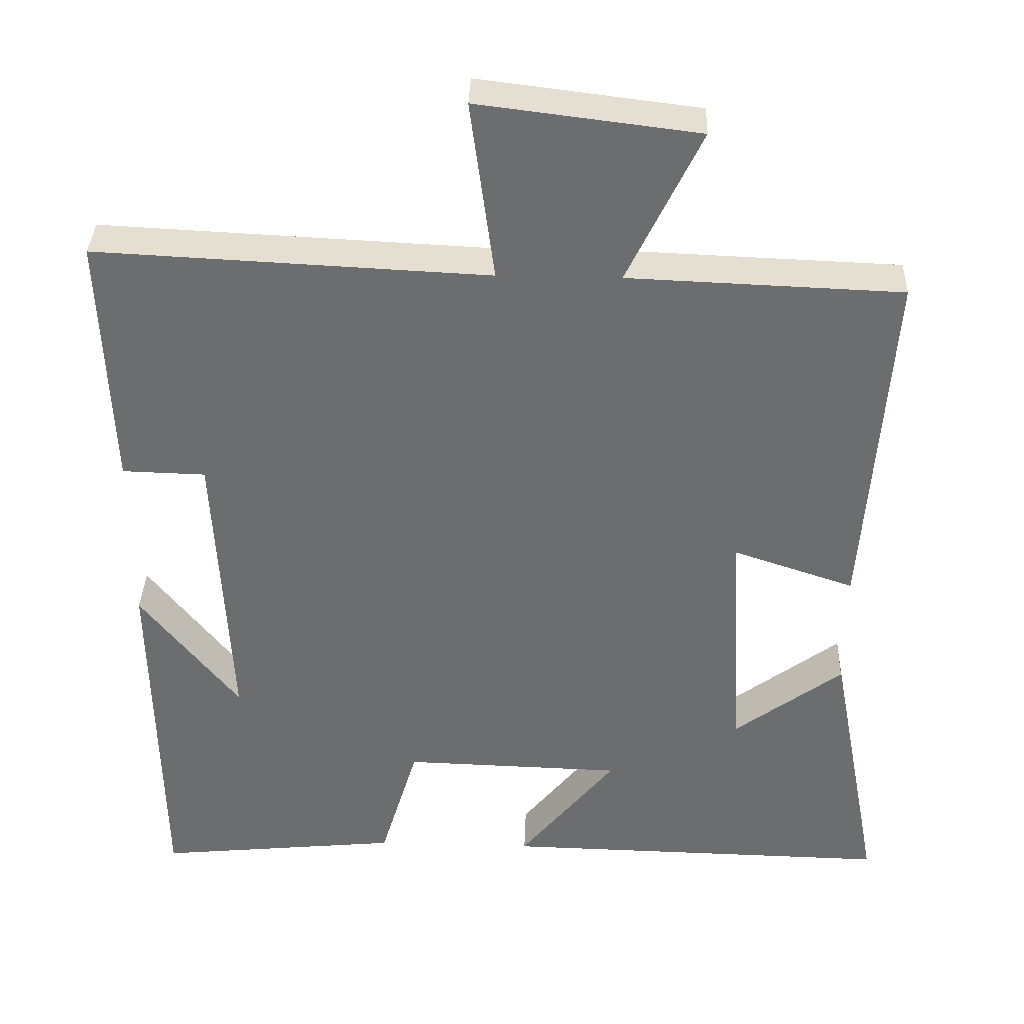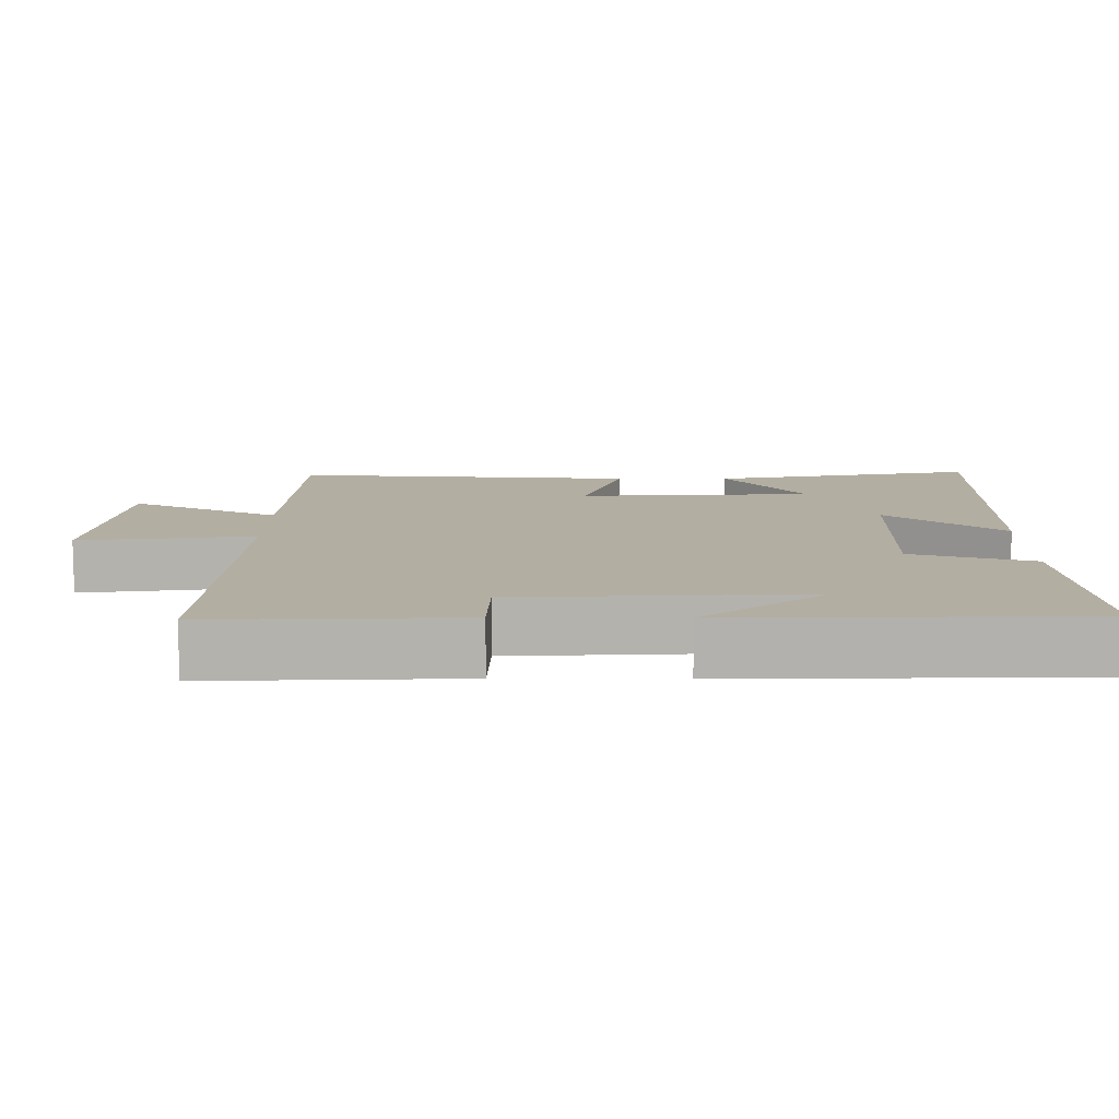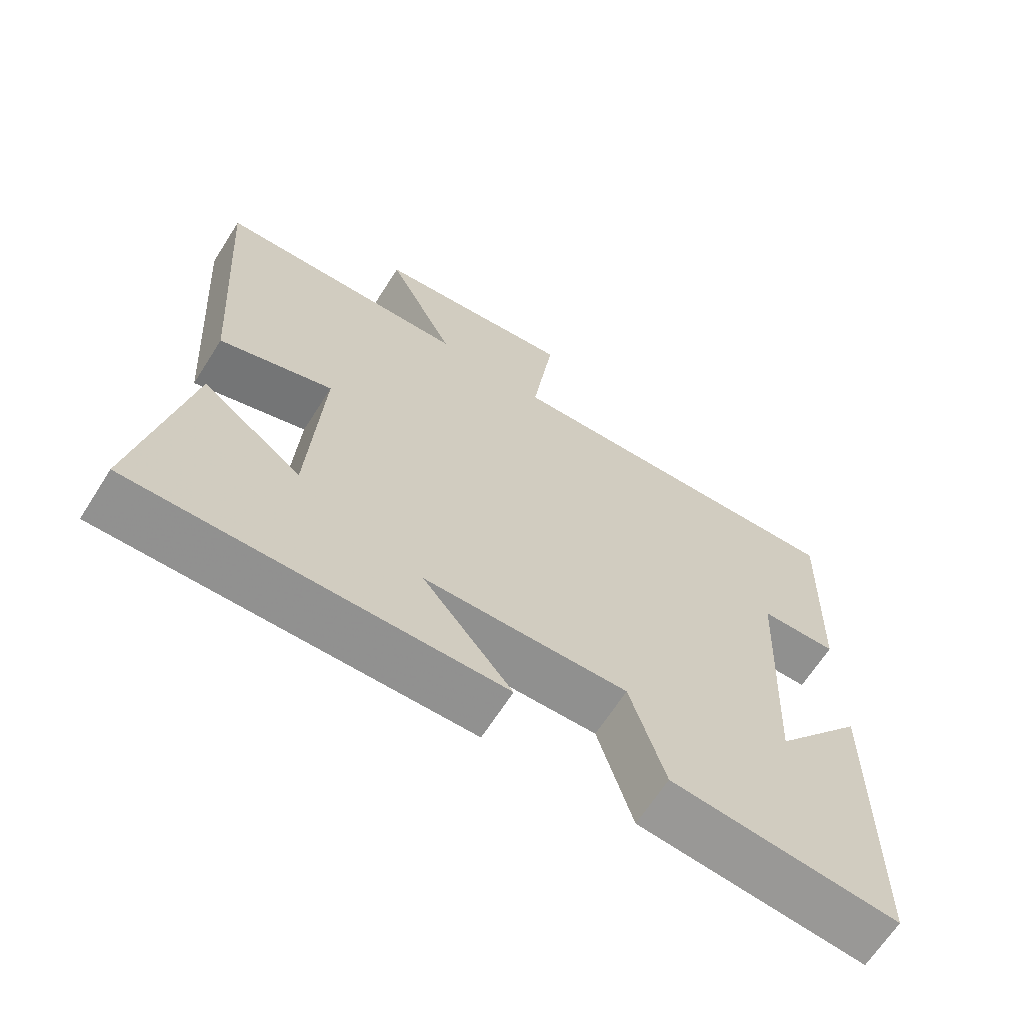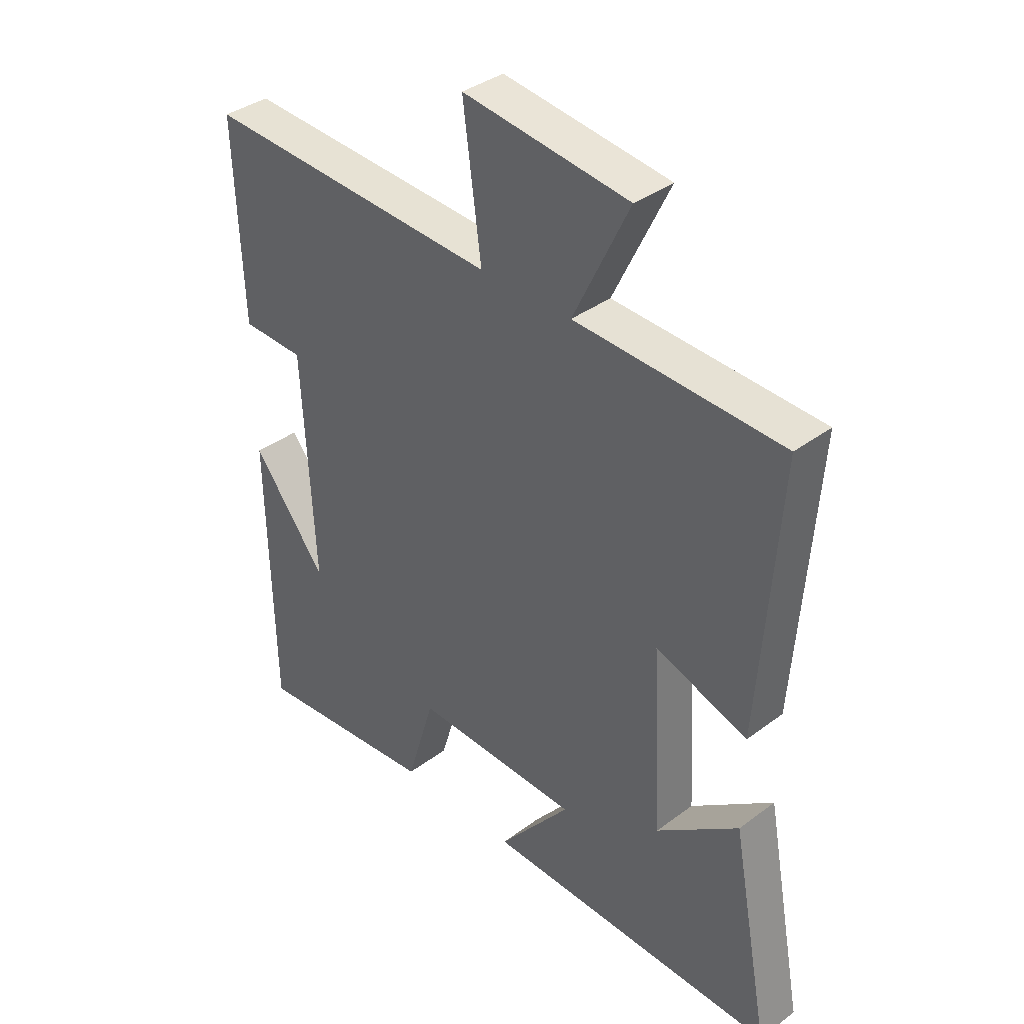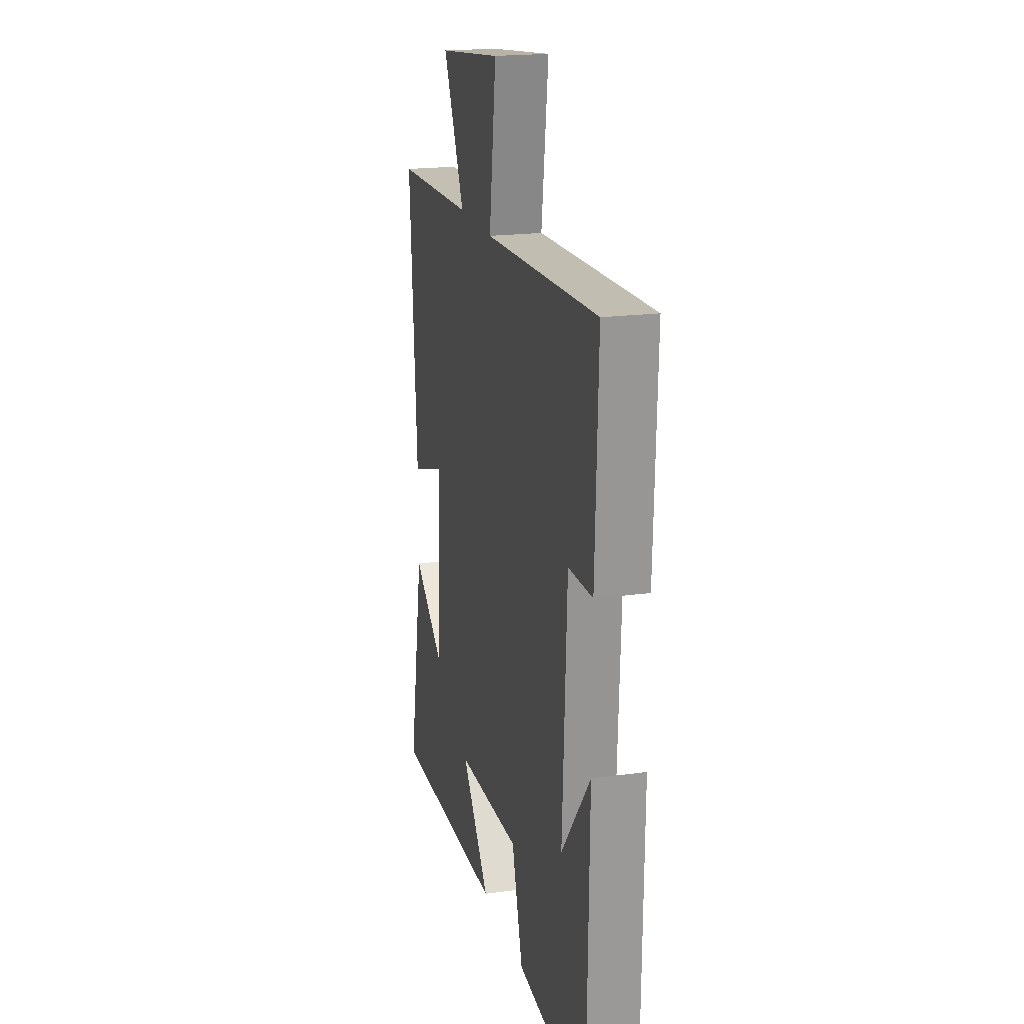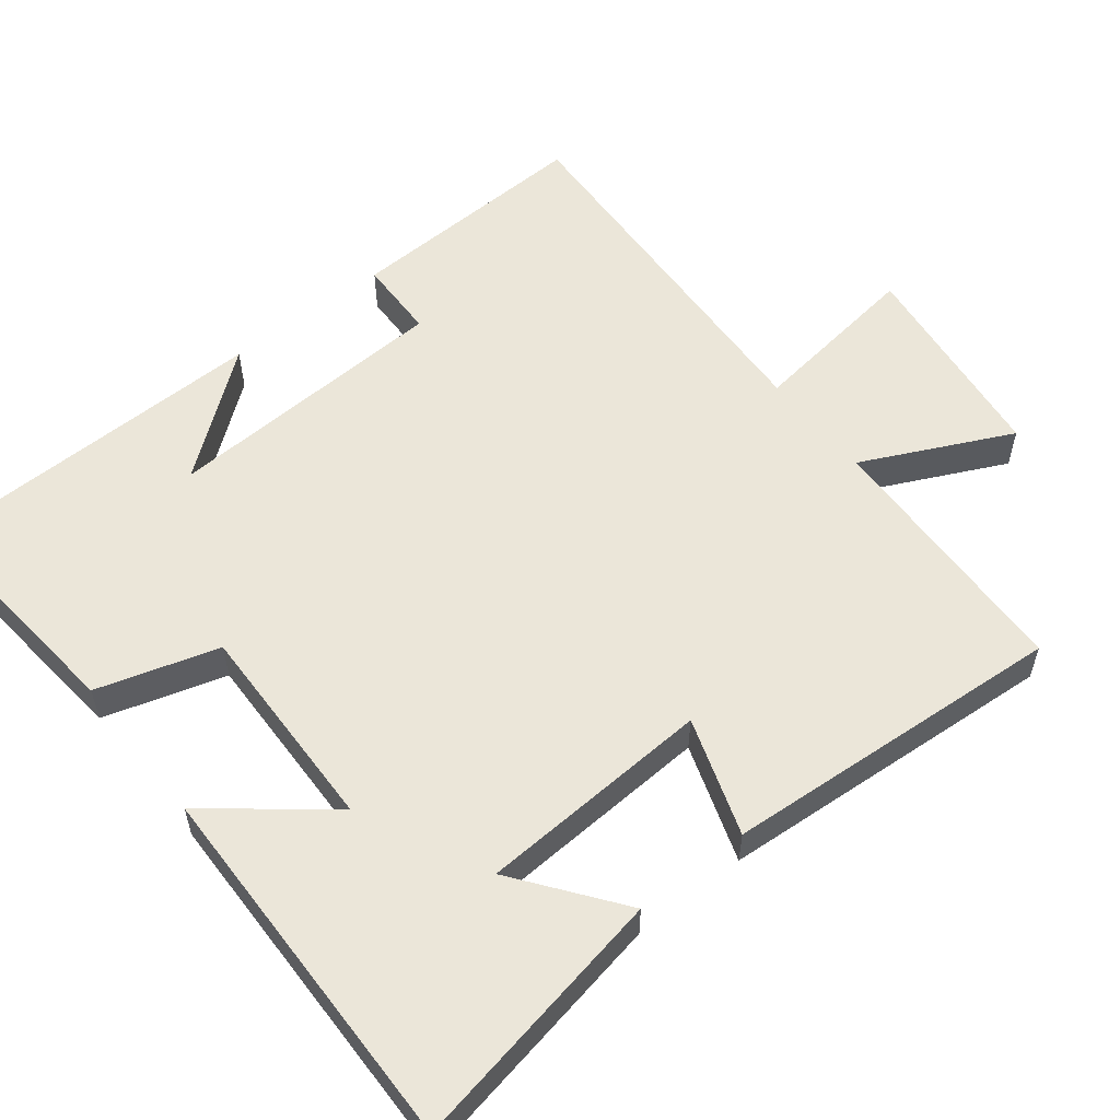
<metadata>
{"format":"obj","ext":"obj","renderer":"f3d","projection":"perspective","resolution":1024,"background":"white","views":[{"elev":35.9,"azim":-178.0,"up":"+Z"},{"elev":10.8,"azim":90.2,"up":"+Y"},{"elev":-66.3,"azim":-32.5,"up":"+Z"},{"elev":37.2,"azim":-133.8,"up":"+Z"},{"elev":19.8,"azim":75.9,"up":"+Z"},{"elev":56.3,"azim":-128.3,"up":"+Y"}]}
</metadata>
<code>
v -0.533 0.07 0.486
v -0.17 0.07 0.5
v -0.268 0.07 0.704
v 0.024 0.07 0.74
v -0.008 0.07 0.5
v 0.513 0.07 0.525
v 0.5 0.07 0.184
v 0.389 0.07 0.181
v 0.369 0.07 -0.215
v 0.5 0.07 -0.048
v 0.492 0.07 -0.533
v 0.166 0.07 -0.5
v 0.116 0.07 -0.333
v -0.176 0.07 -0.341
v -0.048 0.07 -0.5
v -0.569 0.07 -0.51
v -0.5 0.07 -0.146
v -0.356 0.07 -0.254
v -0.338 0.07 0.068
v -0.5 0.07 0.014
v -0.533 0 0.486
v -0.17 0 0.5
v -0.268 0 0.704
v 0.024 0 0.74
v -0.008 0 0.5
v 0.513 0 0.525
v 0.5 0 0.184
v 0.389 0 0.181
v 0.369 0 -0.215
v 0.5 0 -0.048
v 0.492 0 -0.533
v 0.166 0 -0.5
v 0.116 0 -0.333
v -0.176 0 -0.341
v -0.048 0 -0.5
v -0.569 0 -0.51
v -0.5 0 -0.146
v -0.356 0 -0.254
v -0.338 0 0.068
v -0.5 0 0.014
f 19 20 1 2
f 18 19 2
f 15 16 17 18
f 14 15 18
f 13 14 18 2
f 11 12 13
f 11 13 2
f 9 10 11
f 9 11 2 3
f 8 9 3
f 5 6 7 8
f 5 8 3
f 3 4 5
f 22 21 40 39
f 22 39 38
f 38 37 36 35
f 38 35 34
f 22 38 34 33
f 33 32 31
f 22 33 31
f 31 30 29
f 23 22 31 29
f 23 29 28
f 28 27 26 25
f 23 28 25
f 25 24 23
f 1 21 22 2
f 2 22 23 3
f 3 23 24 4
f 4 24 25 5
f 5 25 26 6
f 6 26 27 7
f 7 27 28 8
f 8 28 29 9
f 9 29 30 10
f 10 30 31 11
f 11 31 32 12
f 12 32 33 13
f 13 33 34 14
f 14 34 35 15
f 15 35 36 16
f 16 36 37 17
f 17 37 38 18
f 18 38 39 19
f 19 39 40 20
f 20 40 21 1

</code>
